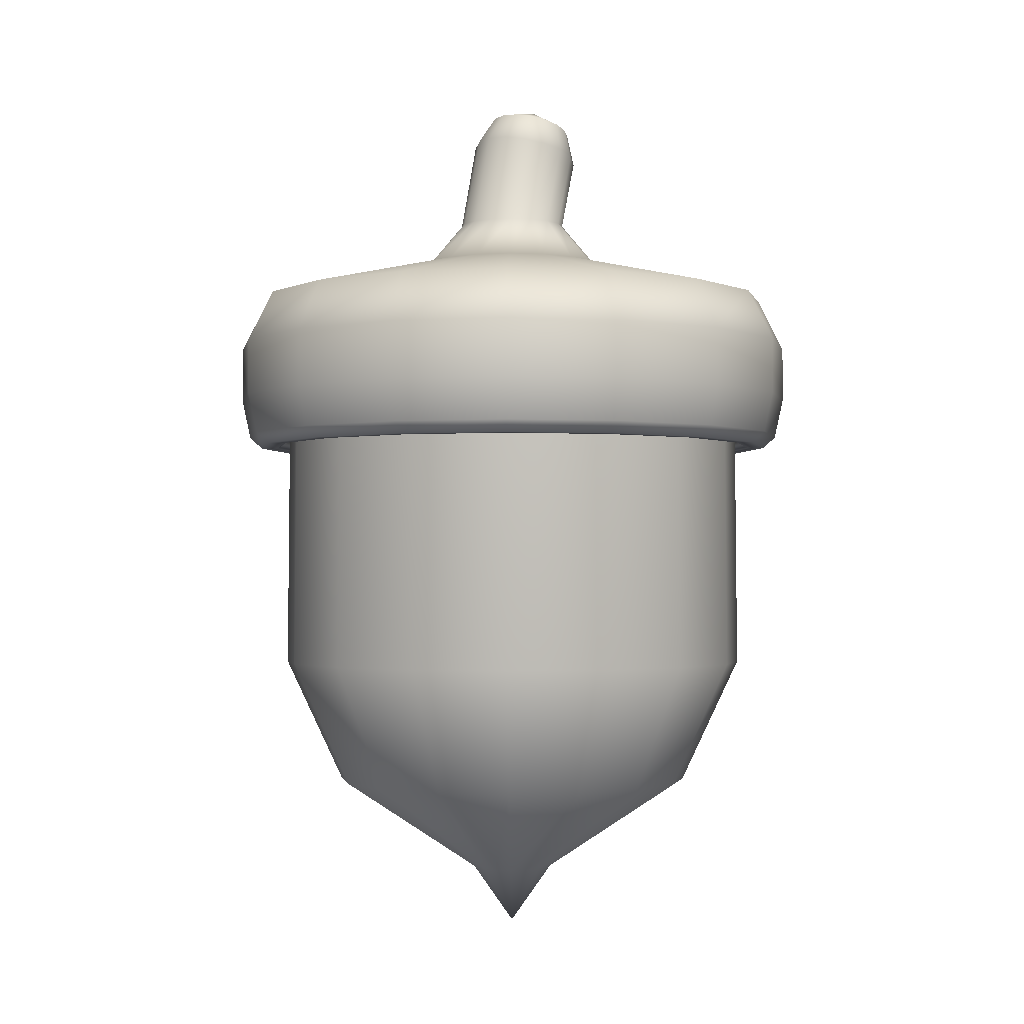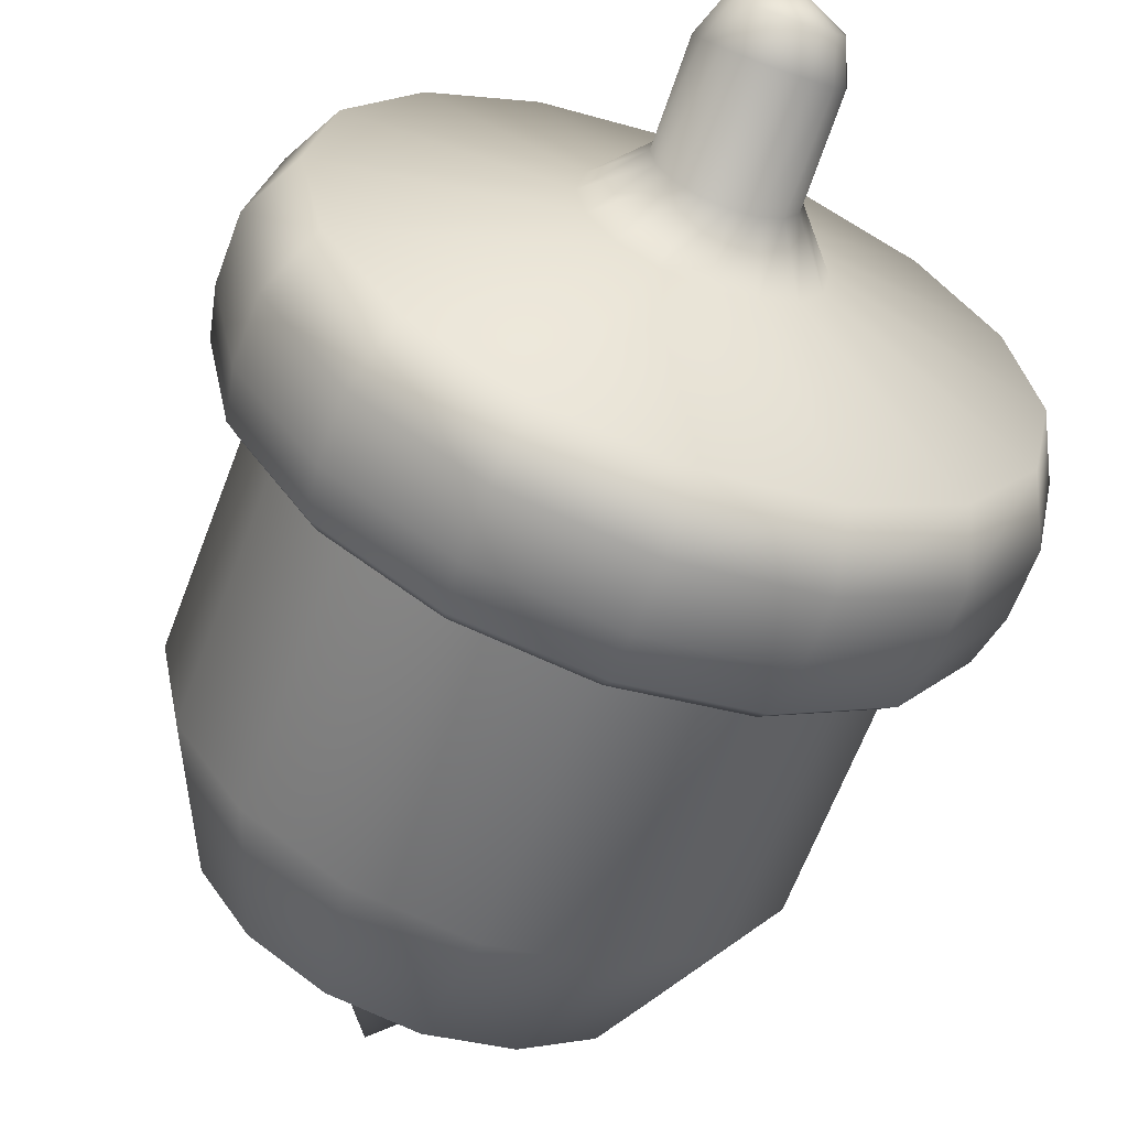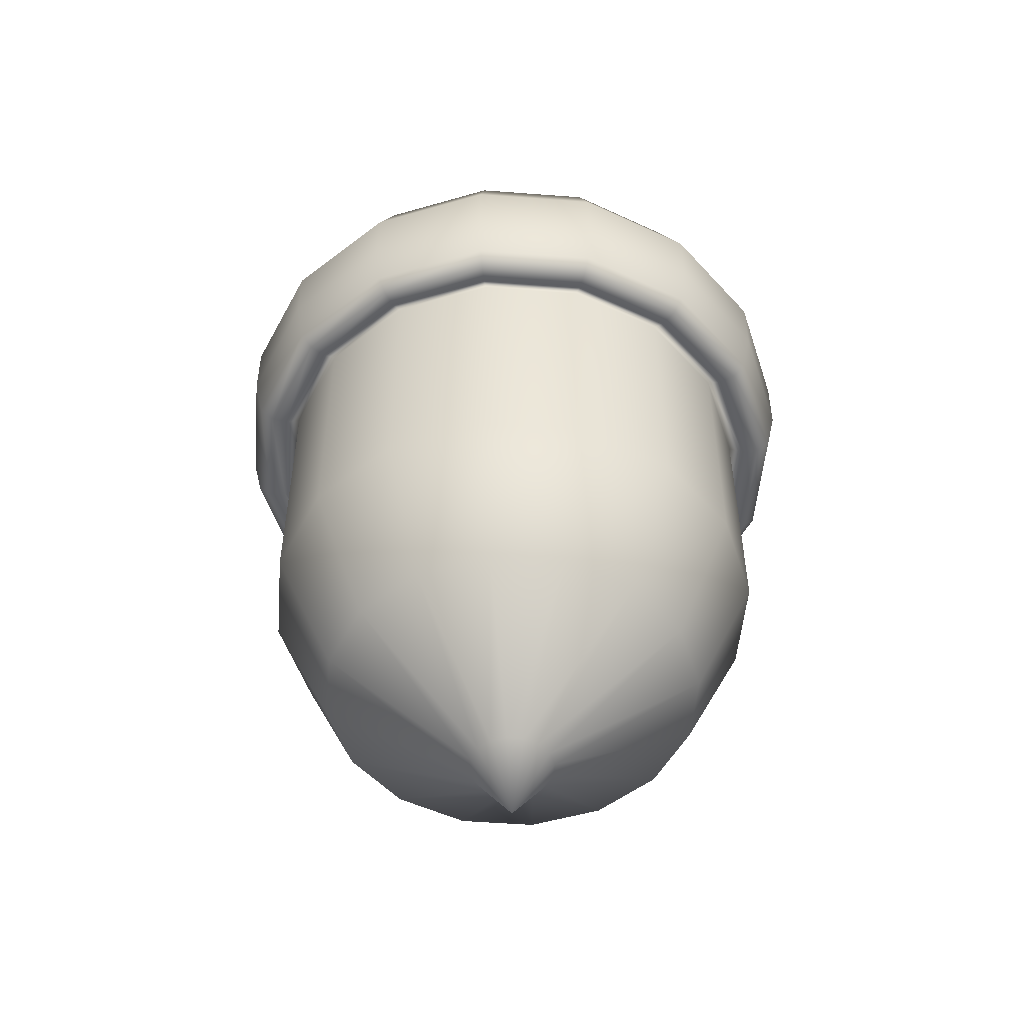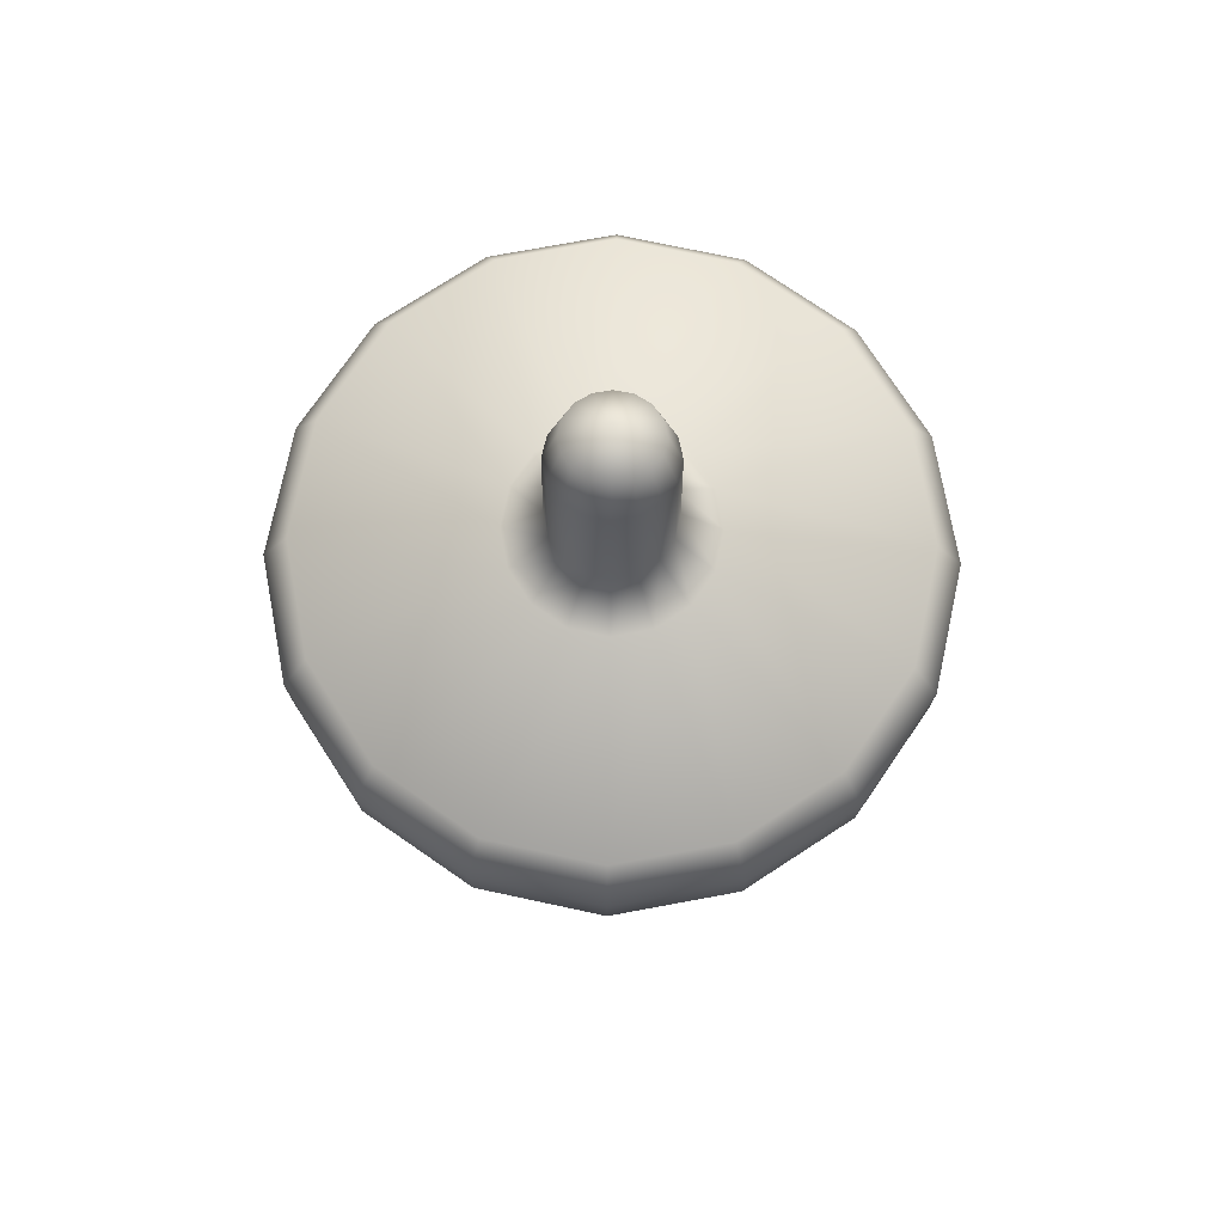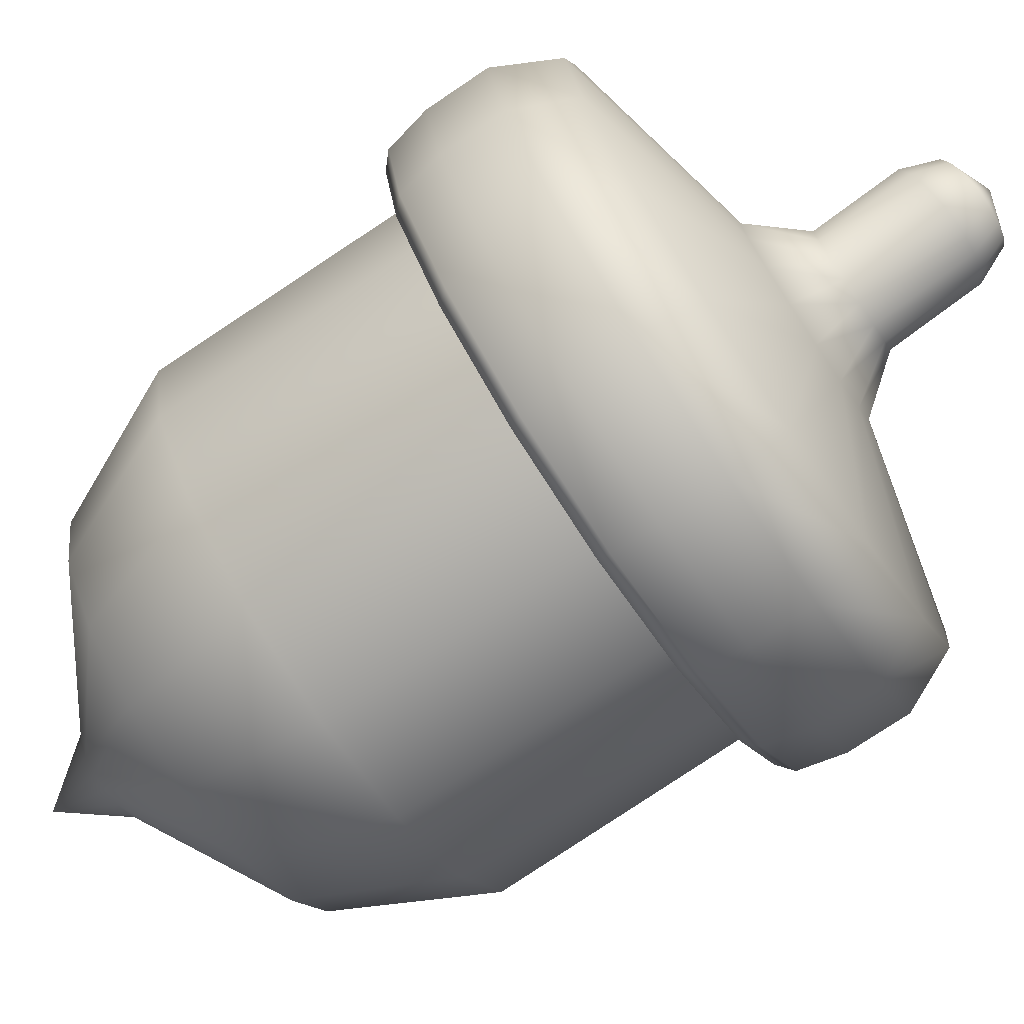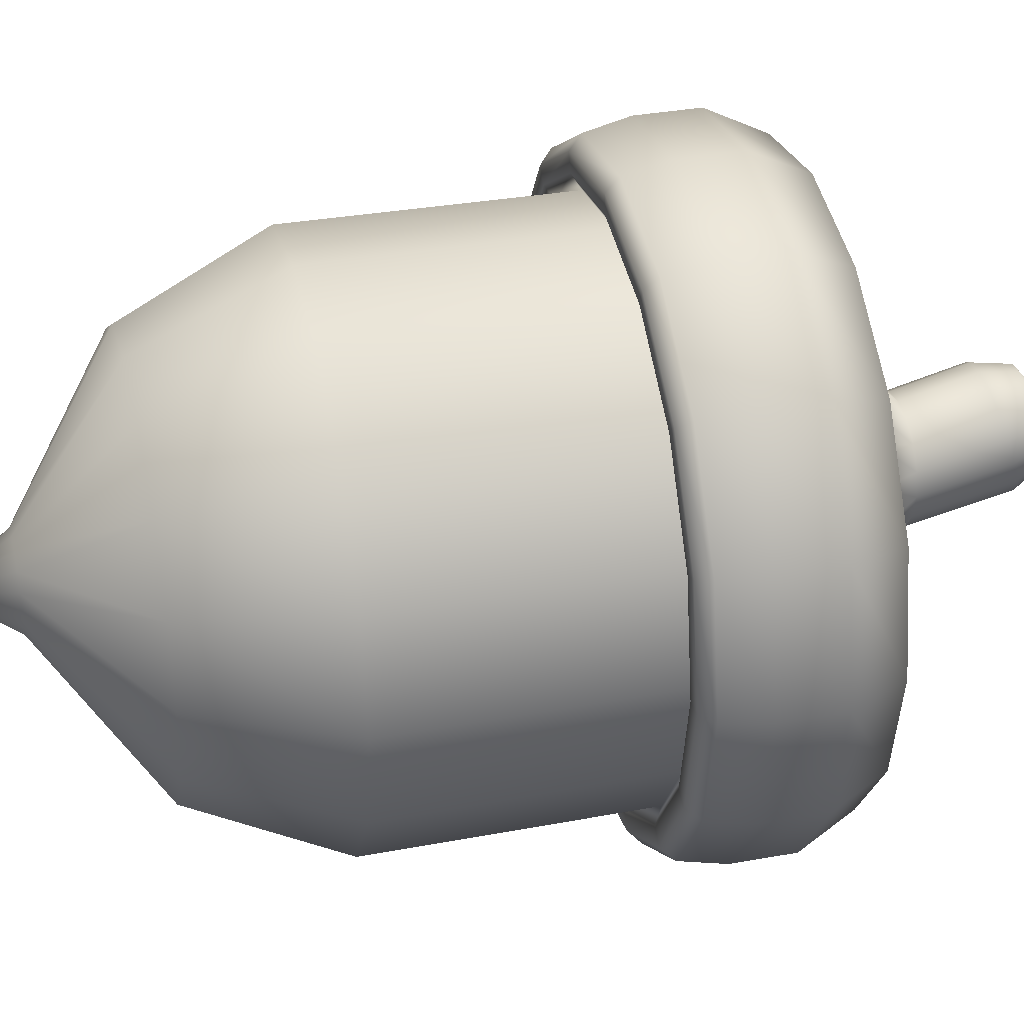
<metadata>
{"format":"obj","ext":"obj","renderer":"f3d","projection":"perspective","resolution":1024,"background":"white","views":[{"elev":-1.7,"azim":-133.9,"up":"+Y"},{"elev":-61.0,"azim":159.8,"up":"+Z"},{"elev":-50.5,"azim":-16.0,"up":"+Y"},{"elev":75.4,"azim":-179.2,"up":"+Y"},{"elev":-75.4,"azim":124.0,"up":"+Z"},{"elev":35.4,"azim":76.5,"up":"+Z"}]}
</metadata>
<code>
g default
v 1.1 -1.832 -0.4555
v 0.8416 -1.832 -0.8416
v 0.4555 -1.832 -1.1
v 1e-06 -1.832 -1.19
v -0.4555 -1.832 -1.1
v -0.8416 -1.832 -0.8416
v -1.1 -1.832 -0.4555
v -1.19 -1.832 -0
v -1.1 -1.832 0.4555
v -0.8416 -1.832 0.8416
v -0.4555 -1.832 1.1
v -0 -1.832 1.19
v 0.4555 -1.832 1.1
v 0.8416 -1.832 0.8416
v 1.1 -1.832 0.4555
v 1.19 -1.832 -0
v 1.444 0.5243 -0.5981
v 1.105 0.5243 -1.105
v 0.5981 0.5243 -1.444
v 1e-06 0.5243 -1.563
v -0.5981 0.5243 -1.444
v -1.105 0.5243 -1.105
v -1.444 0.5243 -0.5981
v -1.563 0.5243 -1e-06
v -1.444 0.5243 0.5981
v -1.105 0.5243 1.105
v -0.5981 0.5243 1.444
v -0 0.5243 1.563
v 0.5981 0.5243 1.444
v 1.105 0.5243 1.105
v 1.444 0.5243 0.5981
v 1.563 0.5243 -0
v 0 -2.813 -0
v 0.2456 -2.438 -0.1017
v 0.2658 -2.438 -0
v 0.2456 -2.438 0.1017
v 0.188 -2.438 0.188
v 0.1017 -2.438 0.2456
v 0 -2.438 0.2658
v -0.1017 -2.438 0.2456
v -0.188 -2.438 0.188
v -0.2456 -2.438 0.1017
v -0.2658 -2.438 -0
v -0.2456 -2.438 -0.1017
v -0.188 -2.438 -0.188
v -0.1017 -2.438 -0.2456
v 0 -2.438 -0.2658
v 0.1017 -2.438 -0.2456
v 0.188 -2.438 -0.188
v 1.454 -1.014 -0.6023
v 1.113 -1.014 -1.113
v 0.6023 -1.014 -1.454
v 1e-06 -1.014 -1.574
v -0.6023 -1.014 -1.454
v -1.113 -1.014 -1.113
v -1.454 -1.014 -0.6023
v -1.574 -1.014 -1e-06
v -1.454 -1.014 0.6023
v -1.113 -1.014 1.113
v -0.6023 -1.014 1.454
v -0 -1.014 1.574
v 0.6023 -1.014 1.454
v 1.113 -1.014 1.113
v 1.454 -1.014 0.6023
v 1.574 -1.014 -0
v 1.527 0.4762 -0.6325
v 1.169 0.4762 -1.169
v 0.6325 0.4762 -1.527
v 1e-06 0.4762 -1.653
v -0.6325 0.4762 -1.527
v -1.169 0.4762 -1.169
v -1.527 0.4762 -0.6325
v -1.653 0.4762 -1e-06
v -1.527 0.4762 0.6325
v -1.169 0.4762 1.169
v -0.6325 0.4762 1.527
v -0 0.4762 1.653
v 0.6325 0.4762 1.527
v 1.169 0.4762 1.169
v 1.527 0.4762 0.6325
v 1.653 0.4762 -0
v 1.625 0.4762 -0.6733
v 1.244 0.4762 -1.244
v 0.6733 0.4762 -1.625
v 1e-06 0.4762 -1.759
v -0.6733 0.4762 -1.625
v -1.244 0.4762 -1.244
v -1.625 0.4762 -0.6733
v -1.759 0.4762 -1e-06
v -1.625 0.4762 0.6733
v -1.244 0.4762 1.244
v -0.6733 0.4762 1.625
v -0 0.4762 1.759
v 0.6733 0.4762 1.625
v 1.244 0.4762 1.244
v 1.625 0.4762 0.6733
v 1.759 0.4762 0
v 1.701 0.5488 -0.7046
v 1.302 0.5488 -1.302
v 0.7046 0.5488 -1.701
v 1e-06 0.5488 -1.841
v -0.7046 0.5488 -1.701
v -1.302 0.5488 -1.302
v -1.701 0.5488 -0.7046
v -1.841 0.5488 -1e-06
v -1.701 0.5488 0.7046
v -1.302 0.5488 1.302
v -0.7046 0.5488 1.701
v -0 0.5488 1.841
v 0.7046 0.5488 1.701
v 1.302 0.5488 1.302
v 1.701 0.5488 0.7046
v 1.841 0.5488 0
v 1.753 0.8094 -0.7263
v 1.342 0.8094 -1.342
v 0.7263 0.8094 -1.753
v 1e-06 0.8094 -1.898
v -0.7263 0.8094 -1.753
v -1.342 0.8094 -1.342
v -1.753 0.8094 -0.7263
v -1.898 0.8094 -1e-06
v -1.753 0.8094 0.7263
v -1.342 0.8094 1.342
v -0.7263 0.8094 1.753
v -0 0.8094 1.898
v 0.7263 0.8094 1.753
v 1.342 0.8094 1.342
v 1.753 0.8094 0.7263
v 1.898 0.8094 0
v 1.753 1.17 -0.7263
v 1.342 1.17 -1.342
v 0.7263 1.17 -1.753
v 1e-06 1.17 -1.898
v -0.7263 1.17 -1.753
v -1.342 1.17 -1.342
v -1.753 1.17 -0.7263
v -1.898 1.17 -1e-06
v -1.753 1.17 0.7263
v -1.342 1.17 1.342
v -0.7263 1.17 1.753
v -0 1.17 1.898
v 0.7263 1.17 1.753
v 1.342 1.17 1.342
v 1.753 1.17 0.7263
v 1.898 1.17 0
v 1.6 1.5 -0.6627
v 1.224 1.5 -1.224
v 0.6627 1.5 -1.6
v 1e-06 1.5 -1.732
v -0.6627 1.5 -1.6
v -1.224 1.5 -1.224
v -1.6 1.5 -0.6627
v -1.732 1.5 -1e-06
v -1.6 1.5 0.6627
v -1.224 1.5 1.224
v -0.6627 1.5 1.6
v -0 1.5 1.732
v 0.6627 1.5 1.6
v 1.224 1.5 1.224
v 1.6 1.5 0.6627
v 1.732 1.5 0
v 0.541 1.765 -0.2241
v 0.4141 1.765 -0.4141
v 0.2241 1.765 -0.541
v 0 1.765 -0.5856
v -0.2241 1.765 -0.541
v -0.4141 1.765 -0.4141
v -0.541 1.765 -0.2241
v -0.5856 1.765 -0
v -0.541 1.765 0.2241
v -0.4141 1.765 0.4141
v -0.2241 1.765 0.541
v 0 1.765 0.5856
v 0.2241 1.765 0.541
v 0.4141 1.765 0.4141
v 0.541 1.765 0.2241
v 0.5856 1.765 -0
v 0.3253 2.04 -0.1348
v 0.249 2.04 -0.249
v 0.1348 2.04 -0.3253
v 0 2.04 -0.3522
v -0.1348 2.04 -0.3253
v -0.249 2.04 -0.249
v -0.3253 2.04 -0.1348
v -0.3522 2.04 -0
v -0.3253 2.04 0.1348
v -0.249 2.04 0.249
v -0.1348 2.04 0.3253
v 0 2.04 0.3522
v 0.1348 2.04 0.3253
v 0.249 2.04 0.249
v 0.3253 2.04 0.1348
v 0.3522 2.04 0
v 0.3253 2.583 -0.006499
v 0.249 2.611 -0.1172
v 0.1348 2.63 -0.1911
v 0 2.637 -0.2171
v -0.1348 2.63 -0.1911
v -0.249 2.611 -0.1172
v -0.3253 2.583 -0.006499
v -0.3522 2.55 0.1241
v -0.3253 2.516 0.2546
v -0.249 2.488 0.3653
v -0.1348 2.469 0.4393
v 0 2.462 0.4652
v 0.1348 2.469 0.4393
v 0.249 2.488 0.3653
v 0.3253 2.516 0.2546
v 0.3522 2.55 0.1241
v 0.2502 2.774 0.0745
v 0.1915 2.796 -0.01061
v 0.1036 2.81 -0.06748
v 0 2.815 -0.08745
v -0.1036 2.81 -0.06748
v -0.1915 2.796 -0.01061
v -0.2502 2.774 0.0745
v -0.2708 2.748 0.1749
v -0.2502 2.723 0.2753
v -0.1915 2.701 0.3604
v -0.1036 2.686 0.4173
v 0 2.681 0.4372
v 0.1036 2.686 0.4173
v 0.1915 2.701 0.3604
v 0.2502 2.723 0.2753
v 0.2708 2.748 0.1749
v 0 2.872 0.2066
g pCylinder1
f 50 51 18 17
f 51 52 19 18
f 52 53 20 19
f 53 54 21 20
f 54 55 22 21
f 55 56 23 22
f 56 57 24 23
f 57 58 25 24
f 58 59 26 25
f 59 60 27 26
f 60 61 28 27
f 61 62 29 28
f 62 63 30 29
f 63 64 31 30
f 64 65 32 31
f 65 50 17 32
f 49 34 33
f 48 49 33
f 47 48 33
f 46 47 33
f 45 46 33
f 44 45 33
f 43 44 33
f 42 43 33
f 41 42 33
f 40 41 33
f 39 40 33
f 38 39 33
f 37 38 33
f 36 37 33
f 35 36 33
f 34 35 33
f 1 16 35 34
f 16 15 36 35
f 15 14 37 36
f 14 13 38 37
f 13 12 39 38
f 12 11 40 39
f 11 10 41 40
f 10 9 42 41
f 9 8 43 42
f 8 7 44 43
f 7 6 45 44
f 6 5 46 45
f 5 4 47 46
f 4 3 48 47
f 3 2 49 48
f 2 1 34 49
f 1 2 51 50
f 2 3 52 51
f 3 4 53 52
f 4 5 54 53
f 5 6 55 54
f 6 7 56 55
f 7 8 57 56
f 8 9 58 57
f 9 10 59 58
f 10 11 60 59
f 11 12 61 60
f 12 13 62 61
f 13 14 63 62
f 14 15 64 63
f 15 16 65 64
f 16 1 50 65
f 17 18 67 66
f 18 19 68 67
f 19 20 69 68
f 20 21 70 69
f 21 22 71 70
f 22 23 72 71
f 23 24 73 72
f 24 25 74 73
f 25 26 75 74
f 26 27 76 75
f 27 28 77 76
f 28 29 78 77
f 29 30 79 78
f 30 31 80 79
f 31 32 81 80
f 32 17 66 81
f 66 67 83 82
f 67 68 84 83
f 68 69 85 84
f 69 70 86 85
f 70 71 87 86
f 71 72 88 87
f 72 73 89 88
f 73 74 90 89
f 74 75 91 90
f 75 76 92 91
f 76 77 93 92
f 77 78 94 93
f 78 79 95 94
f 79 80 96 95
f 80 81 97 96
f 81 66 82 97
f 82 83 99 98
f 83 84 100 99
f 84 85 101 100
f 85 86 102 101
f 86 87 103 102
f 87 88 104 103
f 88 89 105 104
f 89 90 106 105
f 90 91 107 106
f 91 92 108 107
f 92 93 109 108
f 93 94 110 109
f 94 95 111 110
f 95 96 112 111
f 96 97 113 112
f 97 82 98 113
f 98 99 115 114
f 99 100 116 115
f 100 101 117 116
f 101 102 118 117
f 102 103 119 118
f 103 104 120 119
f 104 105 121 120
f 105 106 122 121
f 106 107 123 122
f 107 108 124 123
f 108 109 125 124
f 109 110 126 125
f 110 111 127 126
f 111 112 128 127
f 112 113 129 128
f 113 98 114 129
f 114 115 131 130
f 115 116 132 131
f 116 117 133 132
f 117 118 134 133
f 118 119 135 134
f 119 120 136 135
f 120 121 137 136
f 121 122 138 137
f 122 123 139 138
f 123 124 140 139
f 124 125 141 140
f 125 126 142 141
f 126 127 143 142
f 127 128 144 143
f 128 129 145 144
f 129 114 130 145
f 130 131 147 146
f 131 132 148 147
f 132 133 149 148
f 133 134 150 149
f 134 135 151 150
f 135 136 152 151
f 136 137 153 152
f 137 138 154 153
f 138 139 155 154
f 139 140 156 155
f 140 141 157 156
f 141 142 158 157
f 142 143 159 158
f 143 144 160 159
f 144 145 161 160
f 145 130 146 161
f 146 147 163 162
f 147 148 164 163
f 148 149 165 164
f 149 150 166 165
f 150 151 167 166
f 151 152 168 167
f 152 153 169 168
f 153 154 170 169
f 154 155 171 170
f 155 156 172 171
f 156 157 173 172
f 157 158 174 173
f 158 159 175 174
f 159 160 176 175
f 160 161 177 176
f 161 146 162 177
f 162 163 179 178
f 163 164 180 179
f 164 165 181 180
f 165 166 182 181
f 166 167 183 182
f 167 168 184 183
f 168 169 185 184
f 169 170 186 185
f 170 171 187 186
f 171 172 188 187
f 172 173 189 188
f 173 174 190 189
f 174 175 191 190
f 175 176 192 191
f 176 177 193 192
f 177 162 178 193
f 178 179 195 194
f 179 180 196 195
f 180 181 197 196
f 181 182 198 197
f 182 183 199 198
f 183 184 200 199
f 184 185 201 200
f 185 186 202 201
f 186 187 203 202
f 187 188 204 203
f 188 189 205 204
f 189 190 206 205
f 190 191 207 206
f 191 192 208 207
f 192 193 209 208
f 193 178 194 209
f 194 195 211 210
f 195 196 212 211
f 196 197 213 212
f 197 198 214 213
f 198 199 215 214
f 199 200 216 215
f 200 201 217 216
f 201 202 218 217
f 202 203 219 218
f 203 204 220 219
f 204 205 221 220
f 205 206 222 221
f 206 207 223 222
f 207 208 224 223
f 208 209 225 224
f 209 194 210 225
f 210 211 226
f 211 212 226
f 212 213 226
f 213 214 226
f 214 215 226
f 215 216 226
f 216 217 226
f 217 218 226
f 218 219 226
f 219 220 226
f 220 221 226
f 221 222 226
f 222 223 226
f 223 224 226
f 224 225 226
f 225 210 226

</code>
